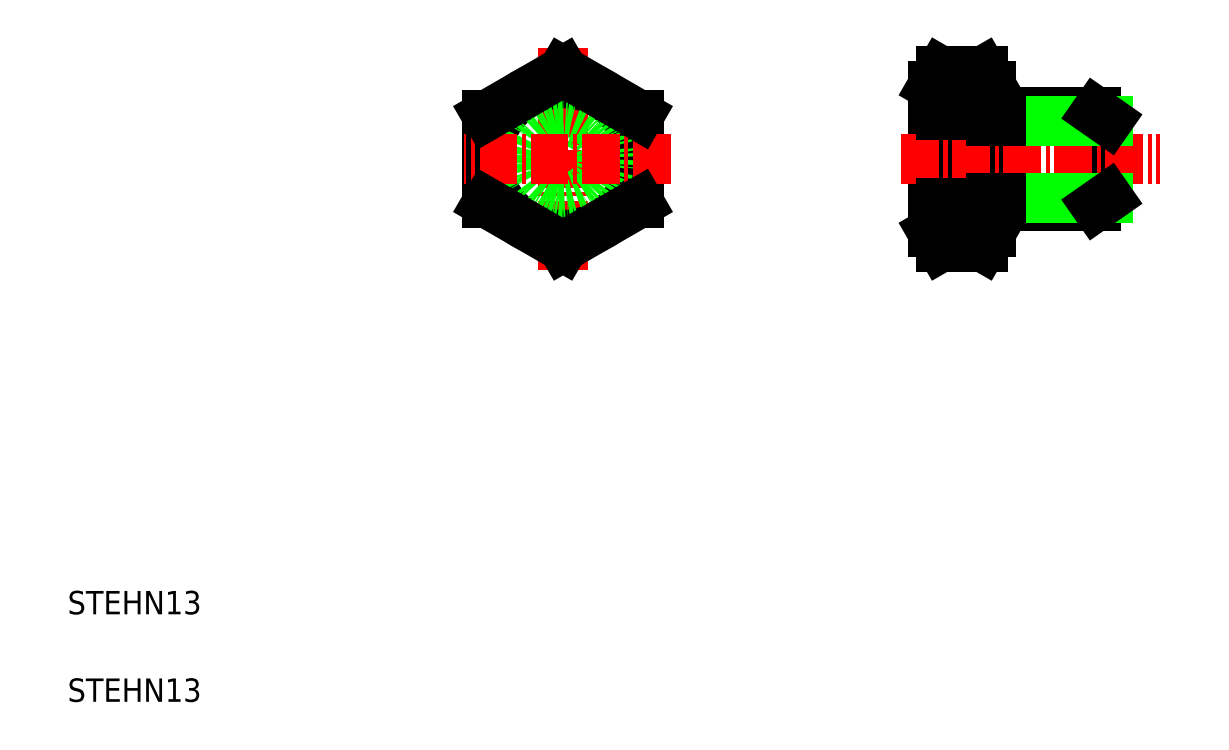
<metadata>
{"format":"dxf","ext":"dxf","renderer":"ezdxf+matplotlib","layout":"modelspace","background":"white","min_lineweight":24,"dpi":150}
</metadata>
<code>
0
SECTION
2
ENTITIES
0
LINE
8
CENTER
10
47.46
20
61.06
30
0
11
47.46
21
42
31
0
0
LINE
8
0
10
40.96
20
55.27
30
0
11
40.96
21
47.76
31
0
0
LINE
8
0
10
53.96
20
47.76
30
0
11
53.96
21
55.27
31
0
0
CIRCLE
8
0
10
47.46
20
51.52
30
0
40
6.5
0
CIRCLE
8
0
10
47.46
20
51.52
30
0
40
4
0
CIRCLE
8
0
10
47.46
20
51.52
30
0
40
3.3
0
TEXT
8
0
10
5
20
12.5
30
0
40
2
1
STEHN13
0
TEXT
8
0
10
5
20
5
30
0
40
2
1
STEHN13
0
LINE
8
CENTER
10
56.68
20
51.52
30
0
11
38.95
21
51.52
31
0
0
LINE
8
0
10
47.46
20
44.01
30
0
11
53.96
21
47.76
31
0
0
LINE
8
0
10
40.96
20
47.76
30
0
11
47.46
21
44.01
31
0
0
LINE
8
0
10
53.96
20
55.27
30
0
11
47.46
21
59.02
31
0
0
LINE
8
0
10
47.46
20
59.02
30
0
11
40.96
21
55.27
31
0
0
LINE
8
0
10
94.14
20
54.82
30
0
11
94.14
21
48.22
31
0
0
LINE
8
0
10
84.99
20
47.52
30
0
11
84.99
21
55.52
31
0
0
LINE
8
0
10
93.14
20
55.52
30
0
11
93.14
21
47.52
31
0
0
LINE
8
0
10
84.14
20
57.77
30
0
11
84.14
21
45.27
31
0
0
LINE
8
0
10
79.14
20
57.77
30
0
11
79.14
21
45.27
31
0
0
ARC
8
0
10
91.7
20
51.52
30
0
40
12.42
50
162.4
51
197.6
0
ARC
8
0
10
71.58
20
51.52
30
0
40
12.42
50
342.4
51
17.59
0
LINE
8
CENTER
10
76.44
20
51.52
30
0
11
98.59
21
51.52
31
0
0
LINE
8
0
10
84.99
20
47.52
30
0
11
93.14
21
47.52
31
0
0
LINE
8
0
10
84.99
20
48.22
30
0
11
94.14
21
48.22
31
0
0
LINE
8
0
10
83.41
20
44.01
30
0
11
84.14
21
45.27
31
0
0
LINE
8
0
10
79.86
20
44.01
30
0
11
79.14
21
45.27
31
0
0
ARC
8
0
10
82.61
20
45.89
30
0
40
3.323
50
145.6
51
214.4
0
ARC
8
0
10
80.67
20
45.89
30
0
40
3.323
50
325.6
51
34.39
0
LINE
8
0
10
83.41
20
44.01
30
0
11
79.86
21
44.01
31
0
0
LINE
8
0
10
83.41
20
47.76
30
0
11
79.86
21
47.76
31
0
0
LINE
8
0
10
84.14
20
48.22
30
0
11
84.99
21
48.22
31
0
0
LINE
8
0
10
84.35
20
48.22
30
0
11
84.35
21
48.22
31
0
0
LINE
8
0
10
84.57
20
48.22
30
0
11
84.57
21
48.22
31
0
0
LINE
8
0
10
93.14
20
47.52
30
0
11
94.14
21
48.22
31
0
0
LINE
8
0
10
84.99
20
55.52
30
0
11
93.14
21
55.52
31
0
0
LINE
8
0
10
84.99
20
54.82
30
0
11
94.14
21
54.82
31
0
0
LINE
8
0
10
83.41
20
59.02
30
0
11
79.86
21
59.02
31
0
0
LINE
8
0
10
83.41
20
55.27
30
0
11
79.86
21
55.27
31
0
0
ARC
8
0
10
82.61
20
57.15
30
0
40
3.323
50
145.6
51
214.4
0
LINE
8
0
10
79.86
20
59.02
30
0
11
79.14
21
57.77
31
0
0
ARC
8
0
10
80.67
20
57.15
30
0
40
3.323
50
325.6
51
34.39
0
LINE
8
0
10
84.14
20
54.82
30
0
11
84.99
21
54.82
31
0
0
LINE
8
0
10
83.41
20
59.02
30
0
11
84.14
21
57.77
31
0
0
LINE
8
0
10
94.14
20
54.82
30
0
11
93.14
21
55.52
31
0
0
ENDSEC
0
EOF

</code>
